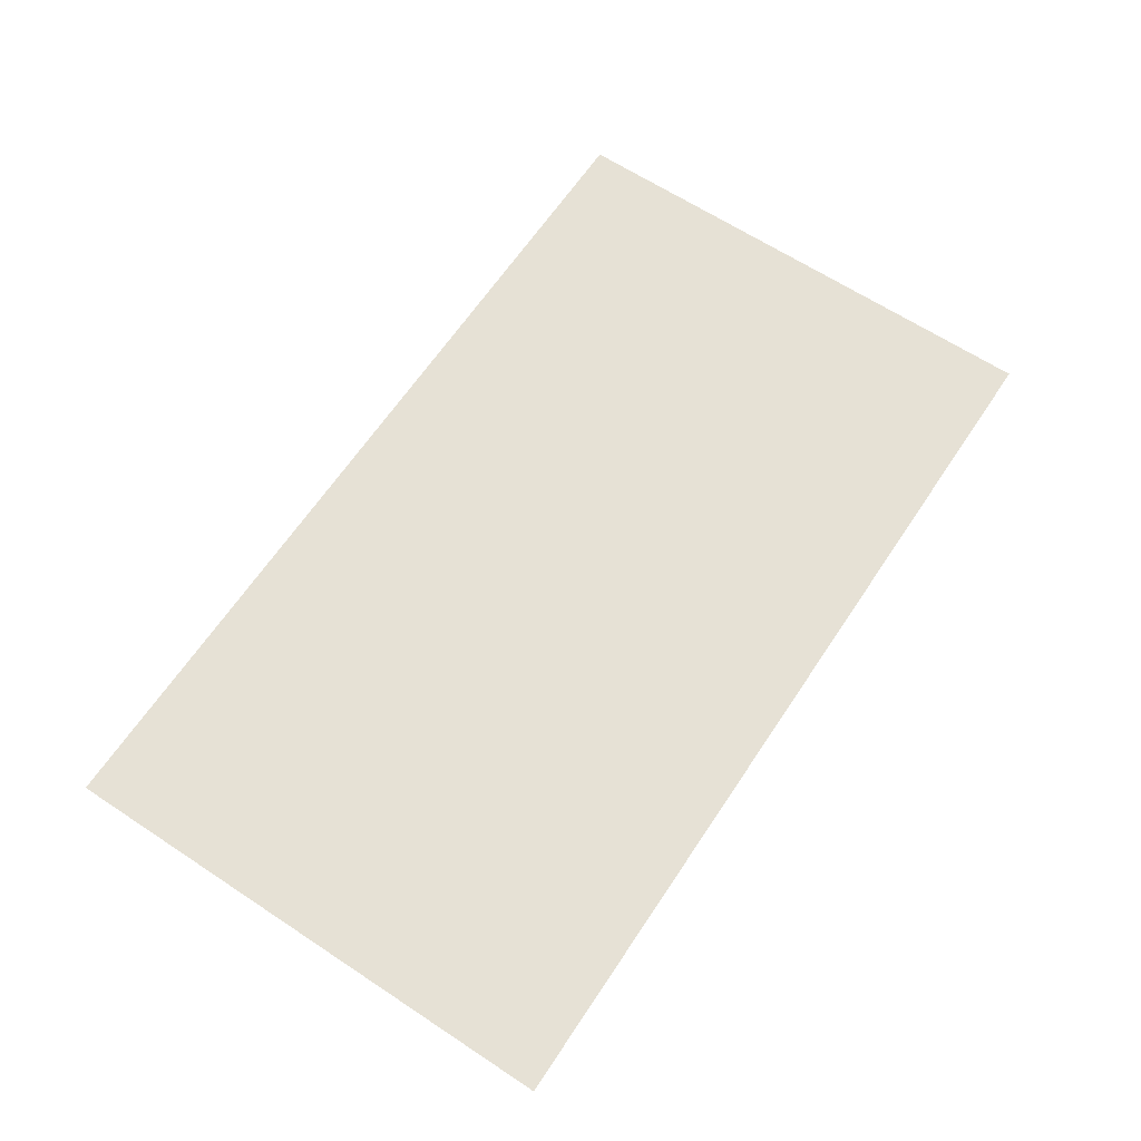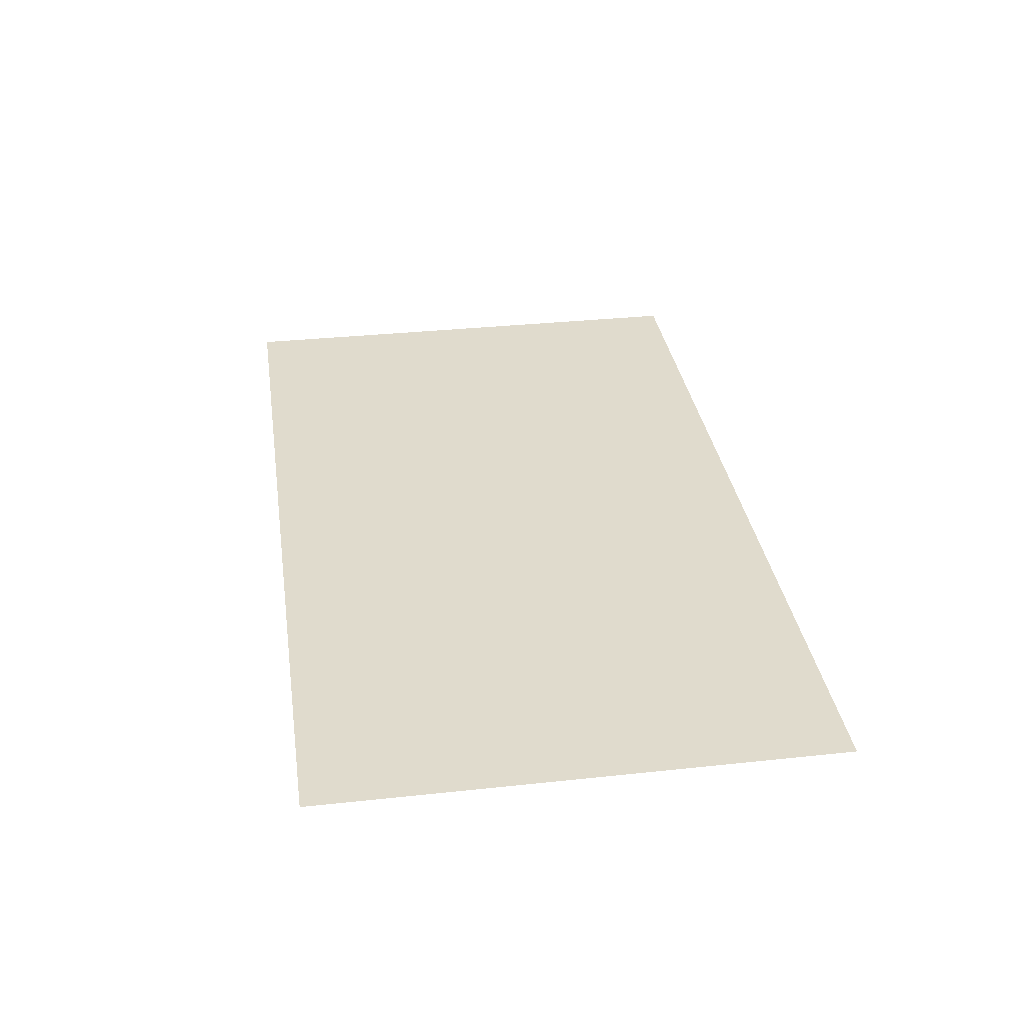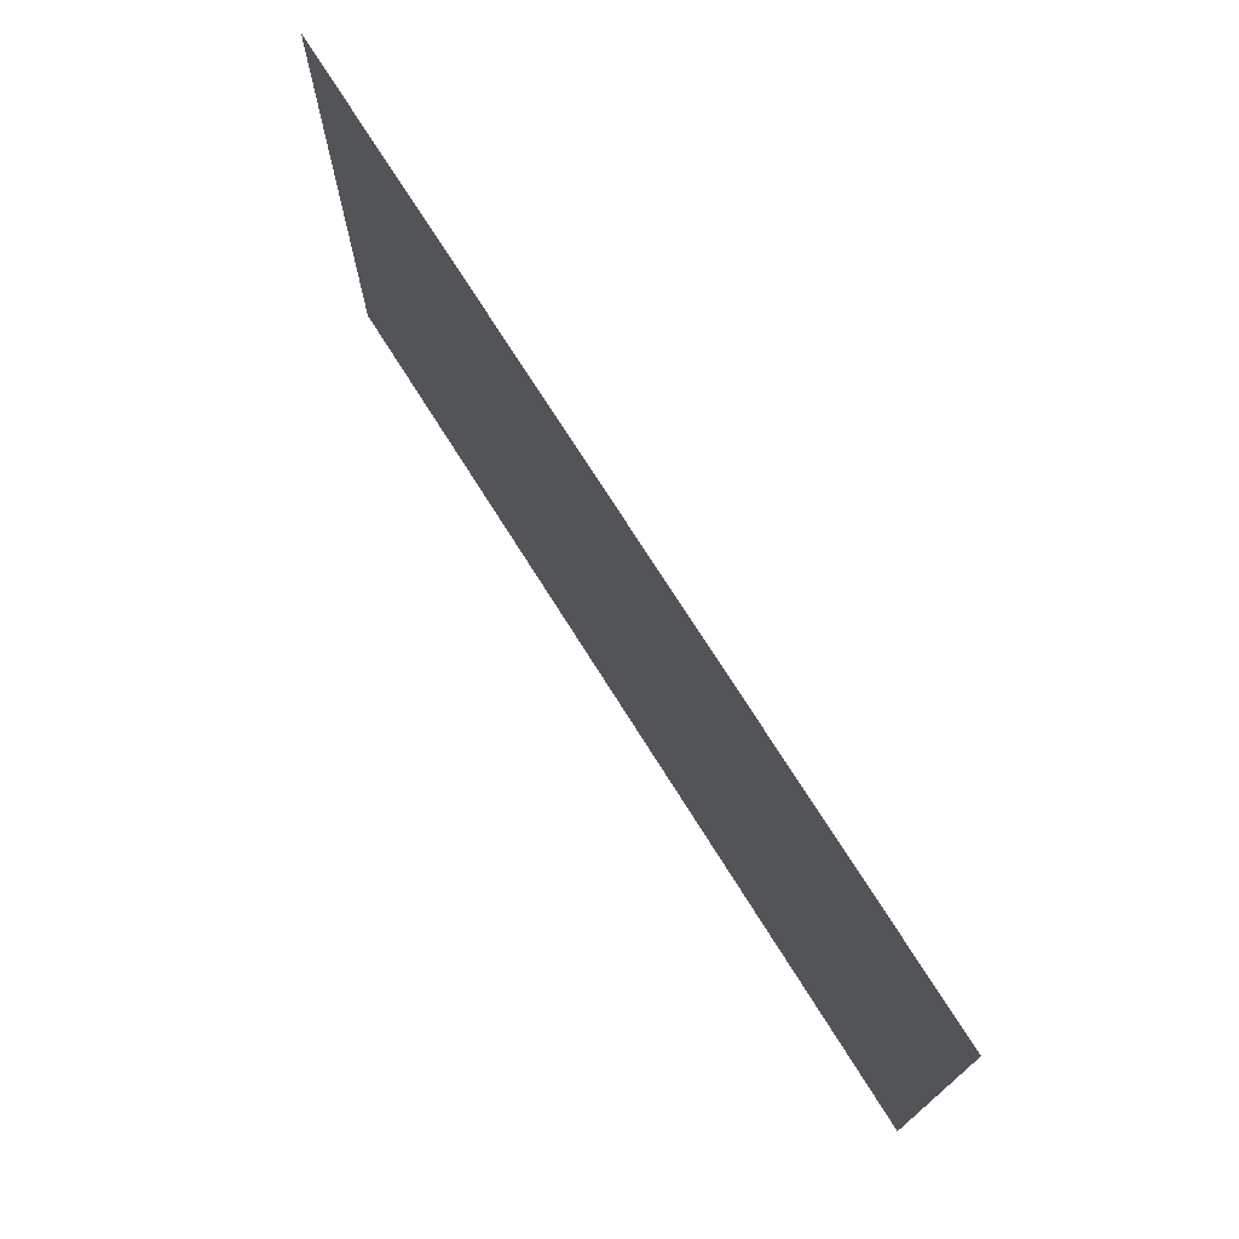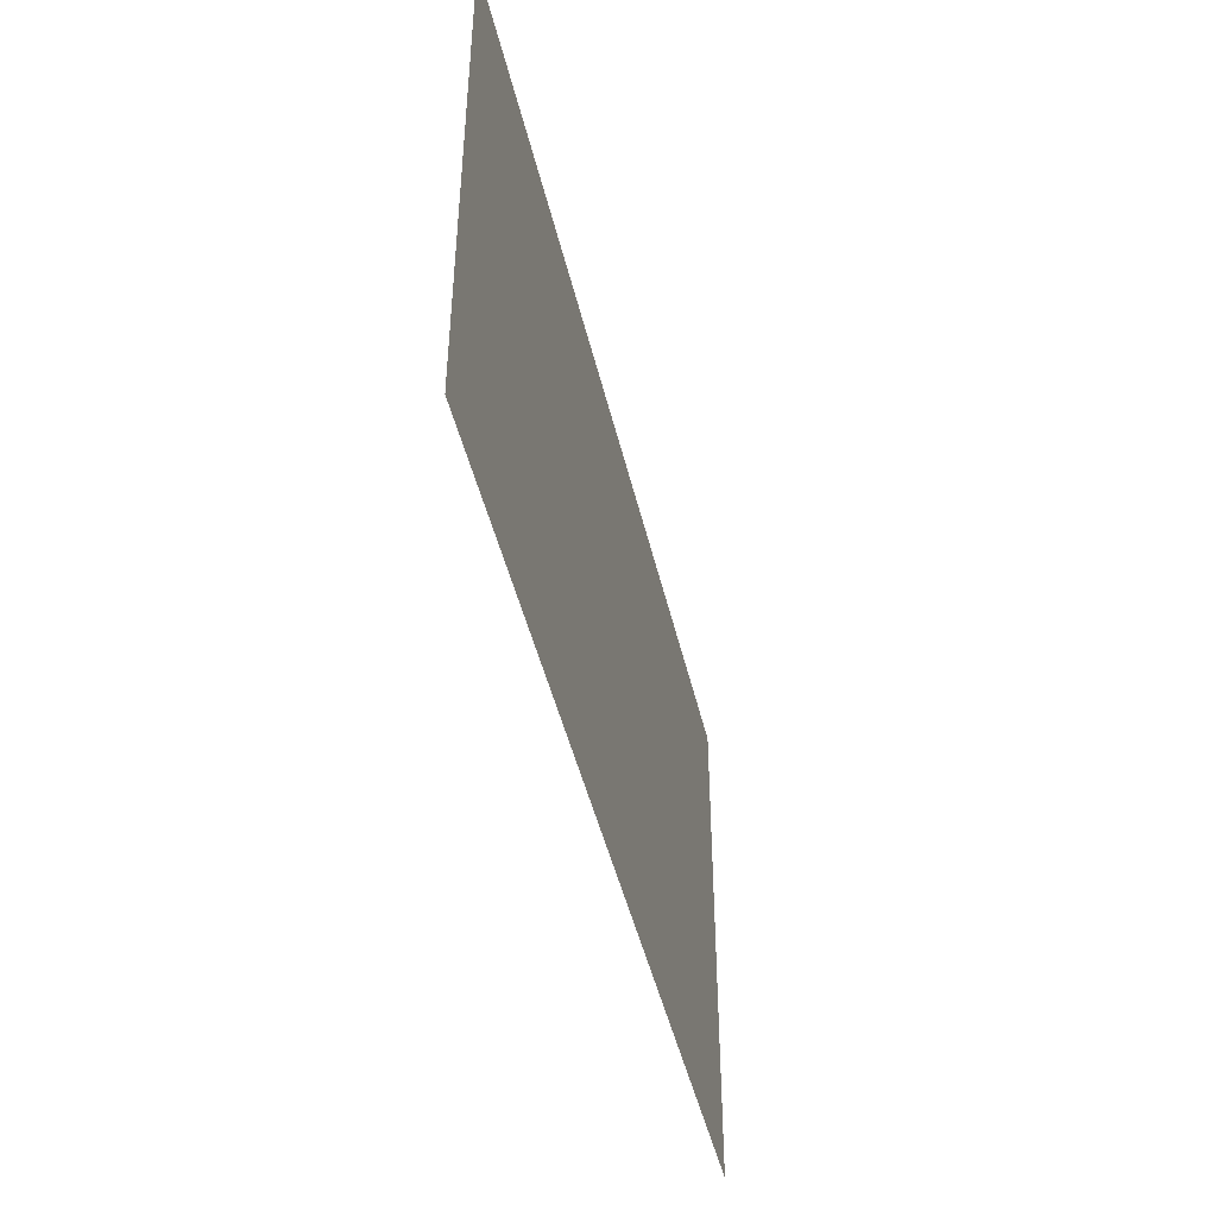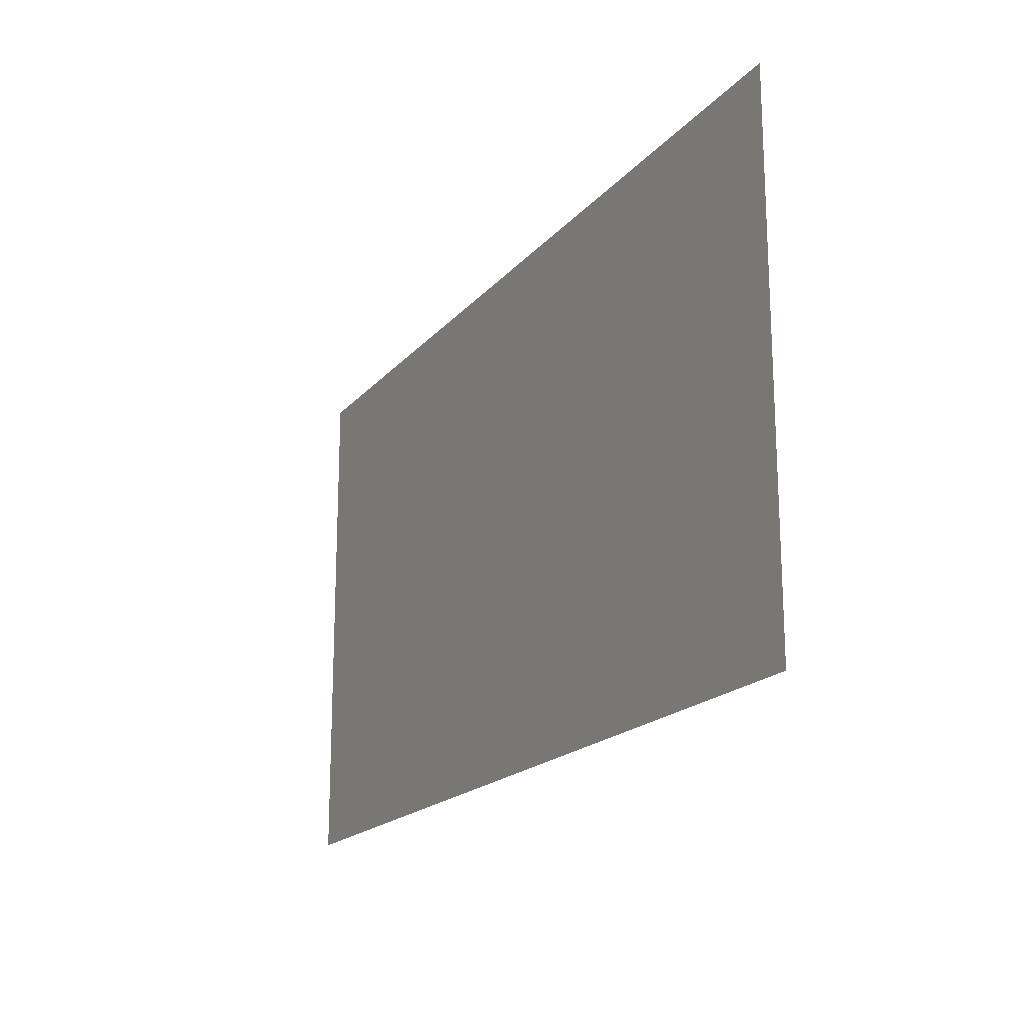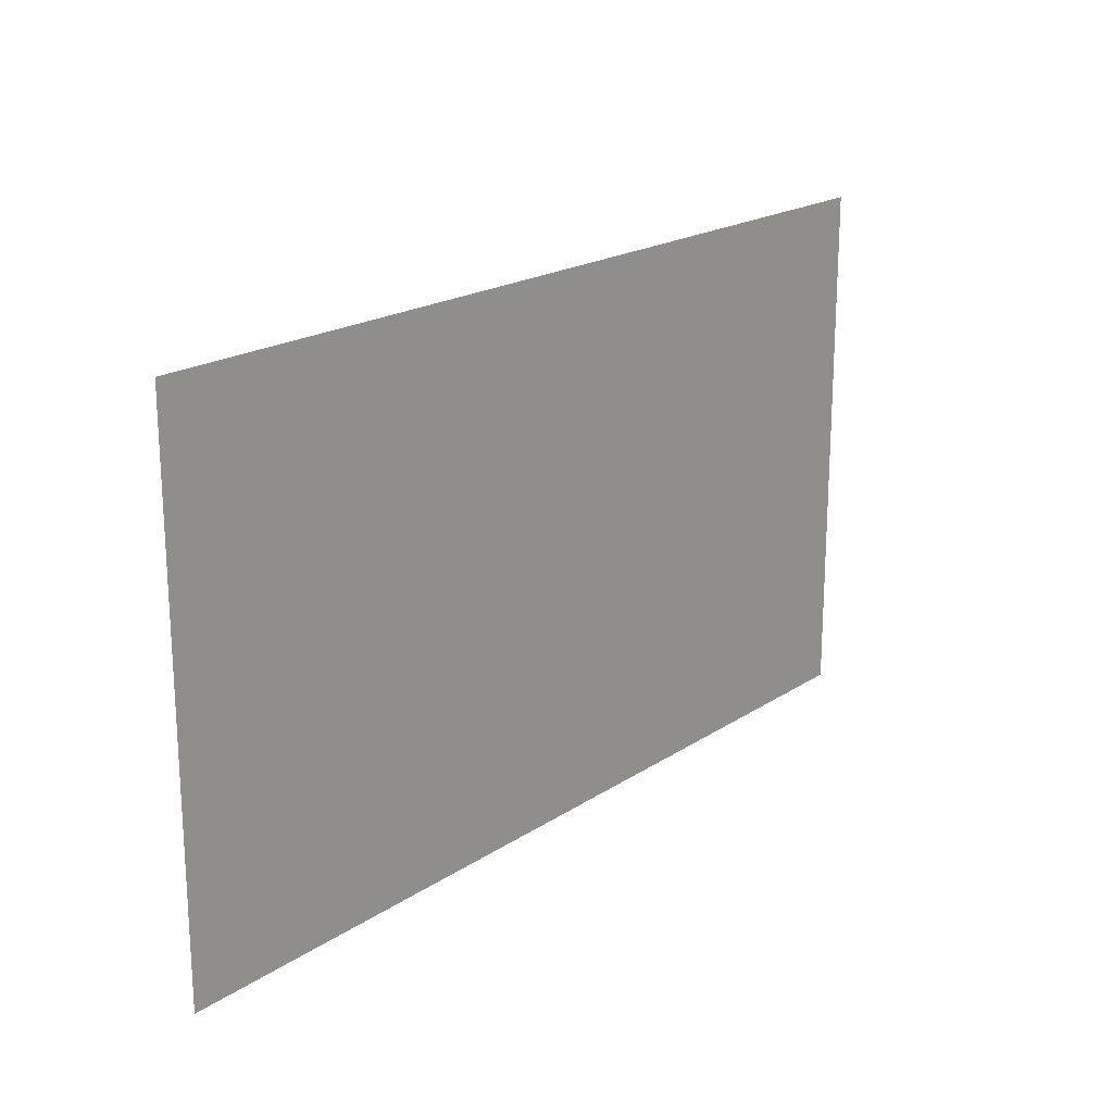
<metadata>
{"format":"obj","ext":"obj","renderer":"f3d","projection":"perspective","resolution":1024,"background":"white","views":[{"elev":64.3,"azim":-56.4,"up":"+Z"},{"elev":33.3,"azim":-98.4,"up":"+Z"},{"elev":73.0,"azim":57.9,"up":"+Y"},{"elev":-45.7,"azim":-77.0,"up":"+Y"},{"elev":-18.5,"azim":-117.2,"up":"+Y"},{"elev":19.6,"azim":-50.6,"up":"+Y"}]}
</metadata>
<code>
g DecalMesh_MetroArea_Decal_Graffiti_25__74
v -1.372 0.4981 0.06831
v -1.372 -0.7908 0.06831
v 0.1074 -0.7908 0.06831
v -1.372 0.6147 0.06831
v 0.1662 -0.7908 0.06831
v 0.4379 -0.7908 0.06831
v -1.372 0.6147 0.06831
v -1.372 0.586 0.06831
v 0.1522 -0.7908 0.06831
v -1.372 0.6147 0.06831
v 0.1522 -0.7908 0.06831
v 0.1662 -0.7908 0.06831
v -1.372 0.586 0.06831
v -1.372 0.4981 0.06831
v 0.1074 -0.7908 0.06831
v -1.372 0.586 0.06831
v 0.1074 -0.7908 0.06831
v 0.1522 -0.7908 0.06831
v 1.372 0.7908 0.06831
v -1.372 0.7908 0.06831
v 0.5092 -0.7908 0.06831
v 1.372 0.7908 0.06831
v 0.5092 -0.7908 0.06831
v 1.372 -0.7908 0.06831
v -1.372 0.7908 0.06831
v -1.372 0.6147 0.06831
v 0.4379 -0.7908 0.06831
v -1.372 0.7908 0.06831
v 0.4379 -0.7908 0.06831
v 0.5092 -0.7908 0.06831
g DecalMesh_MetroArea_Decal_Graffiti_25__74_0
f 3 2 1
f 6 5 4
f 9 8 7
f 12 11 10
f 15 14 13
f 18 17 16
f 21 20 19
f 24 23 22
f 27 26 25
f 30 29 28

</code>
